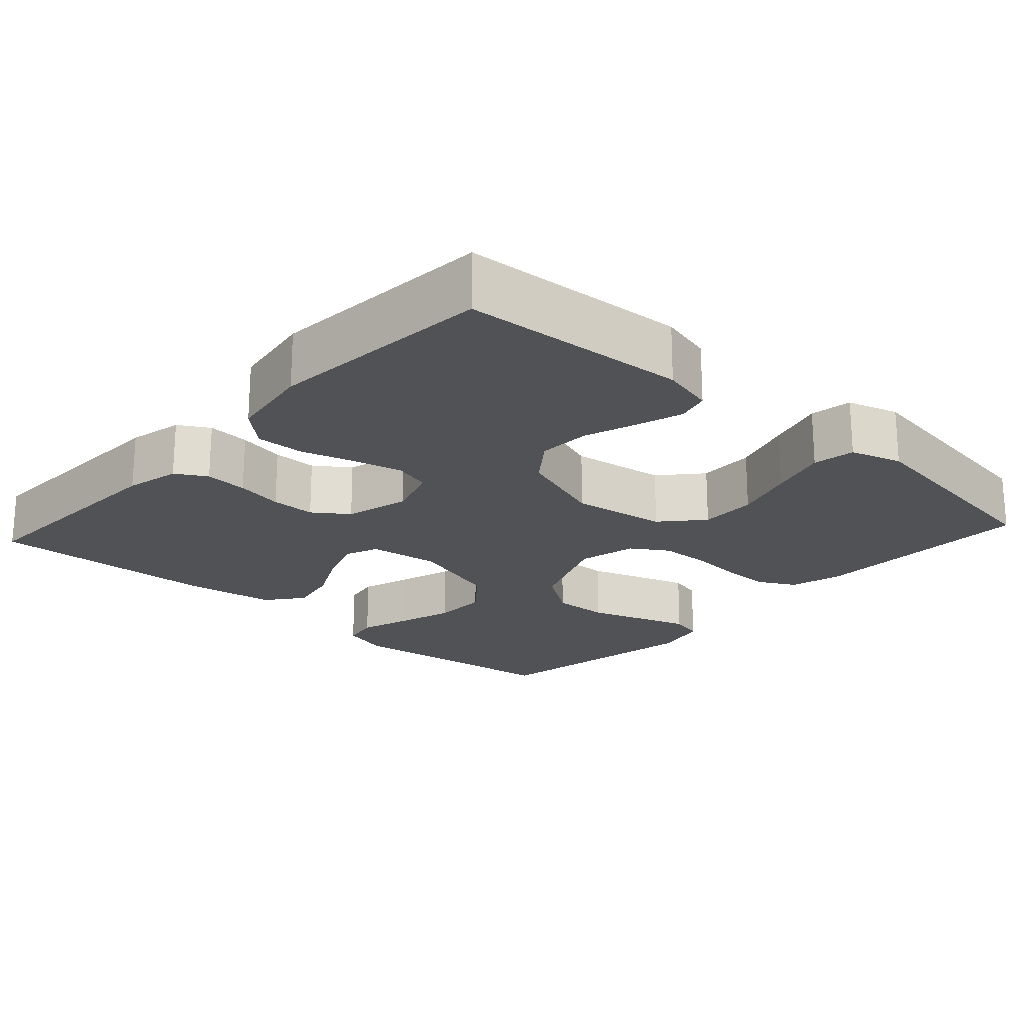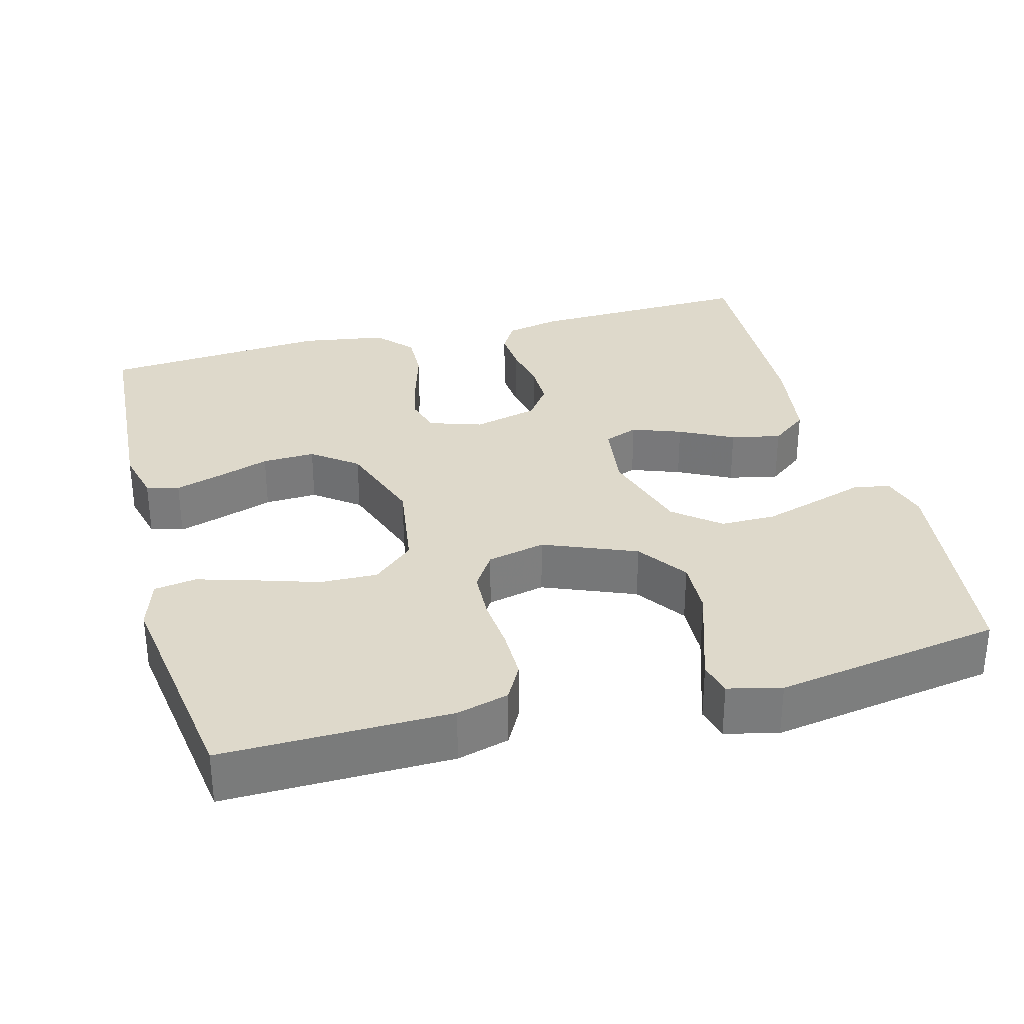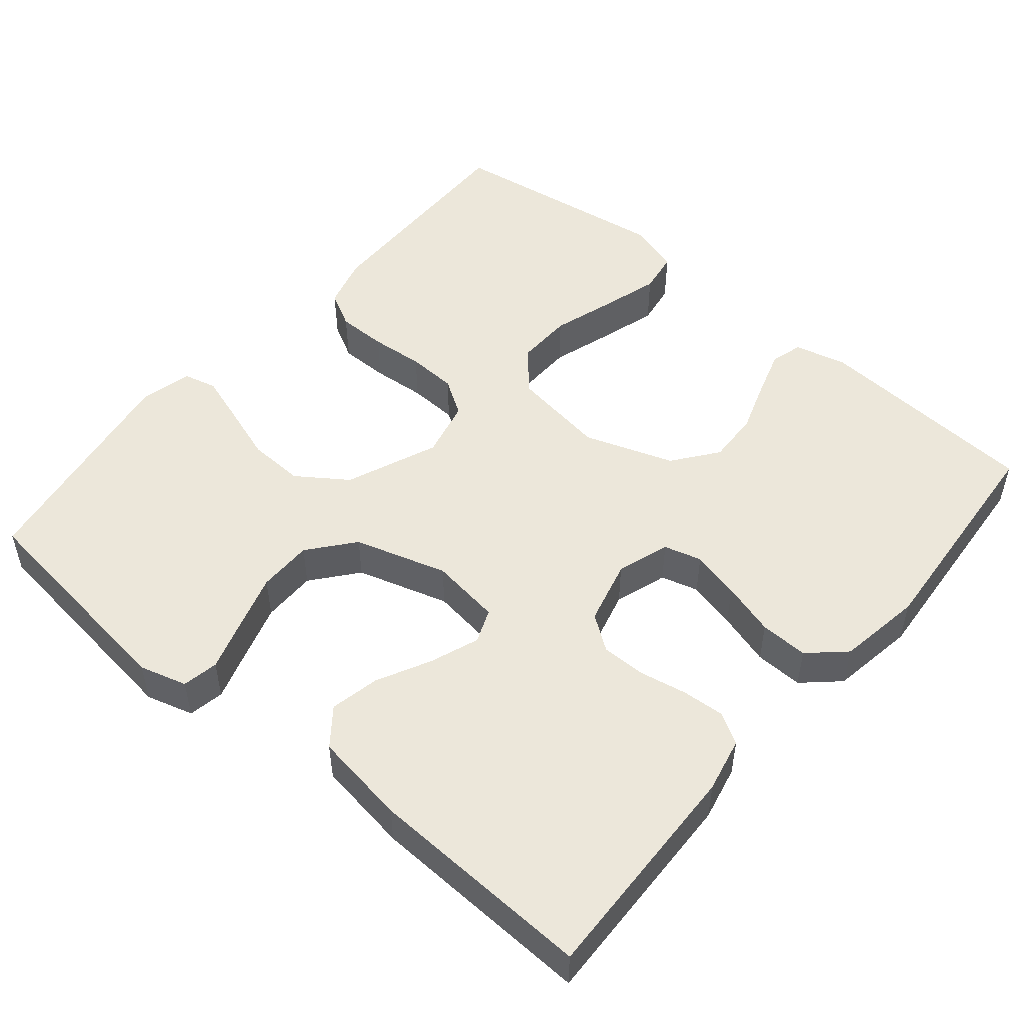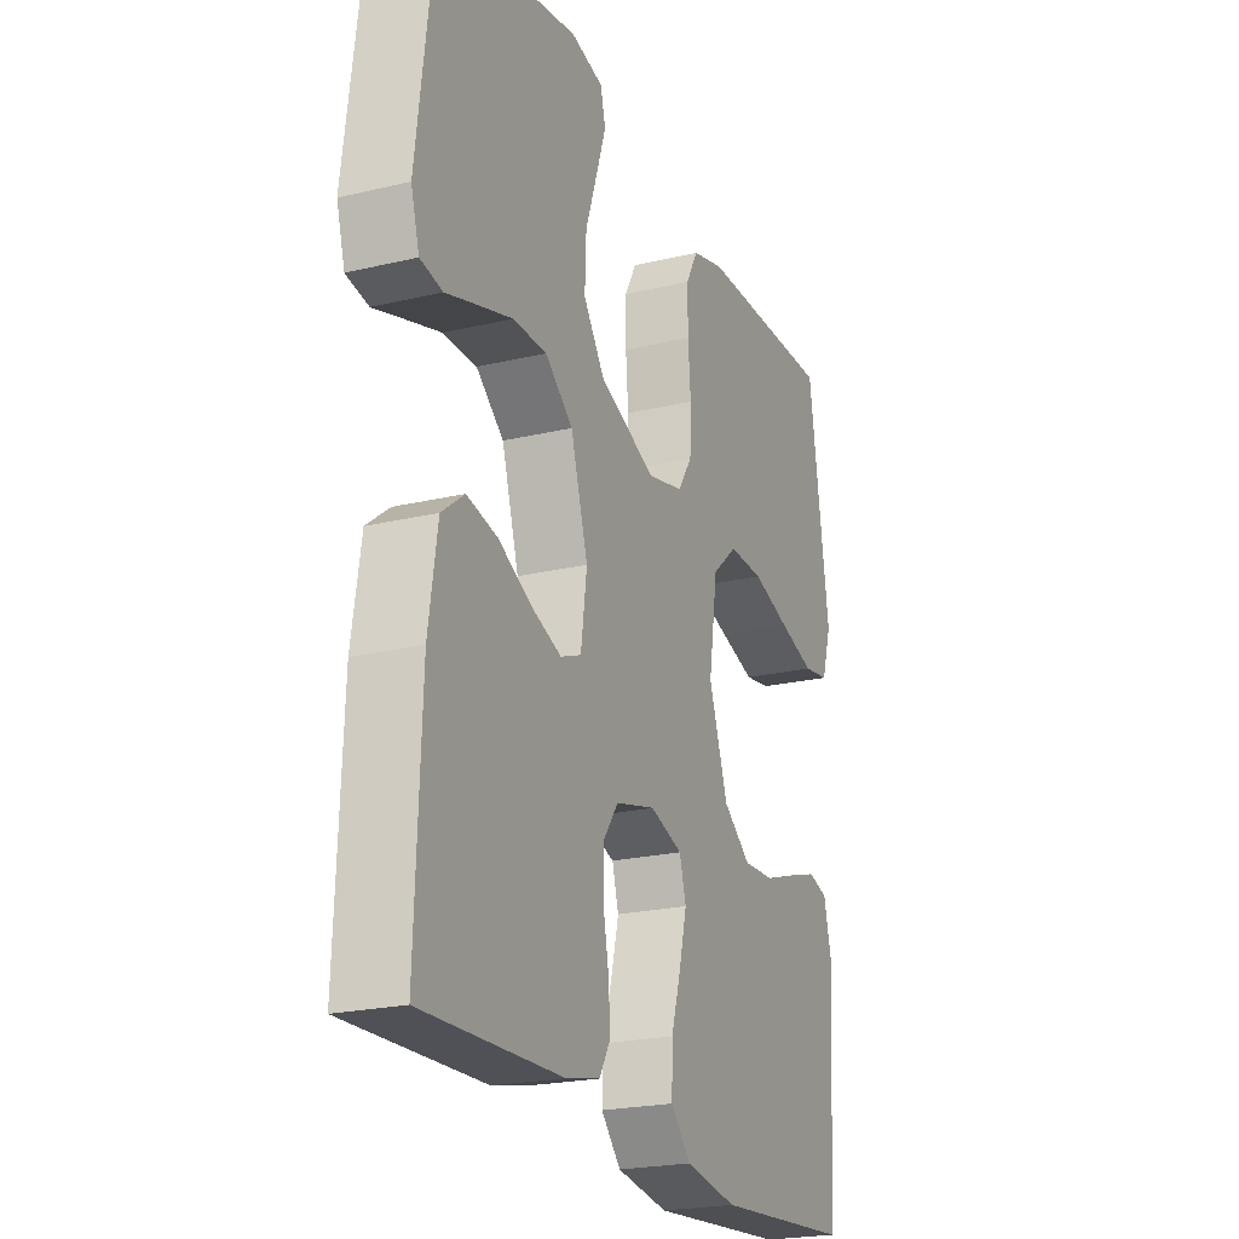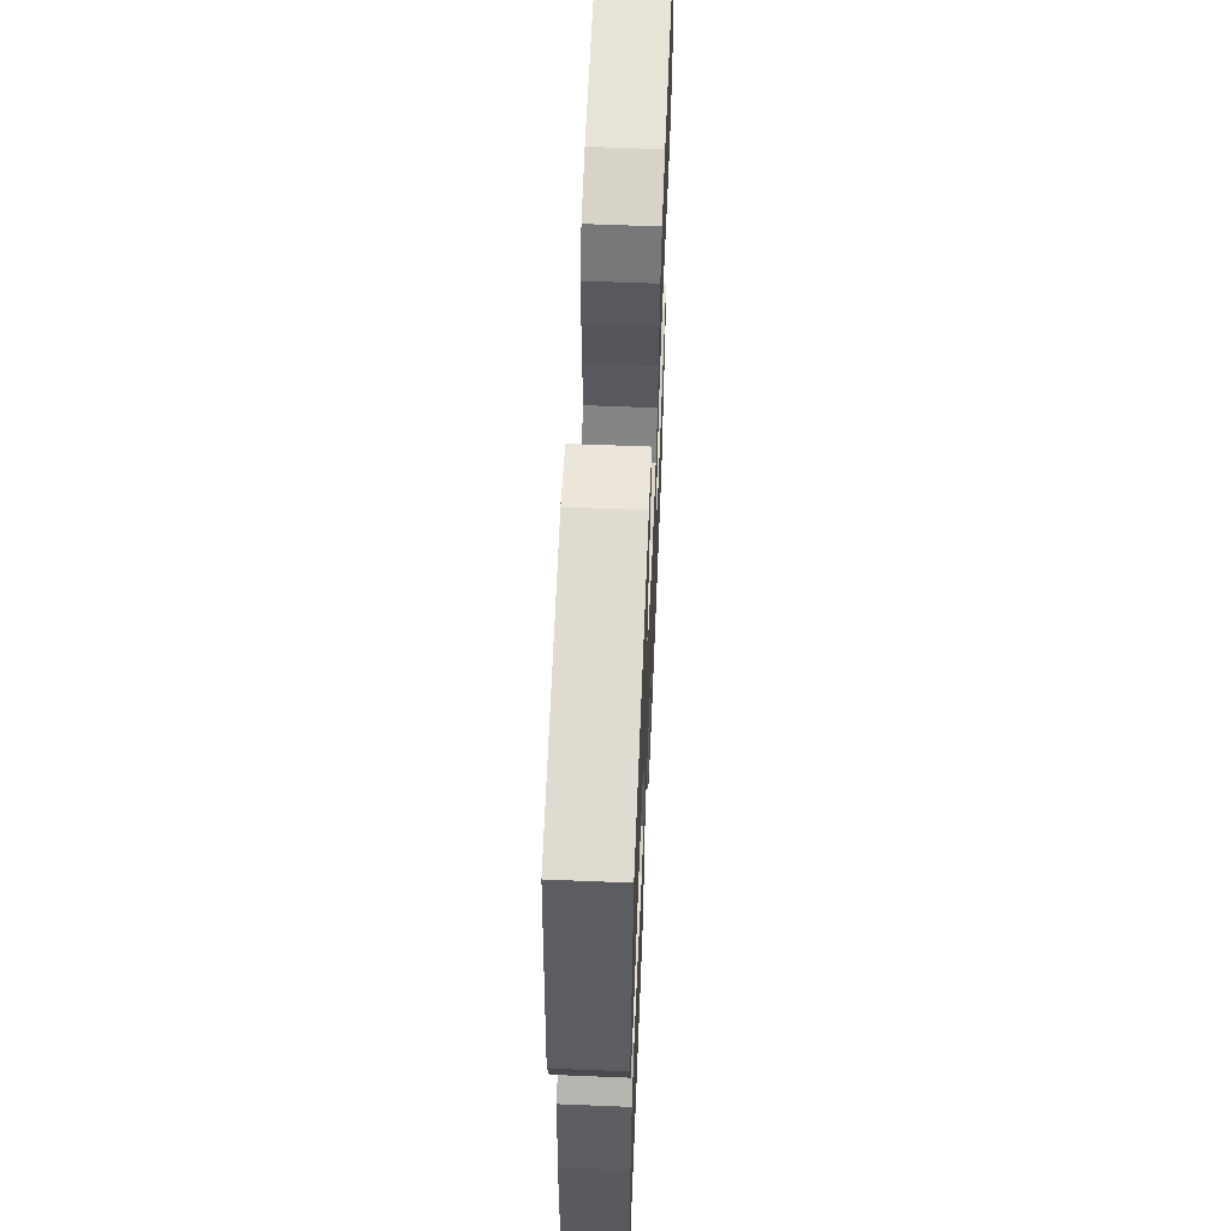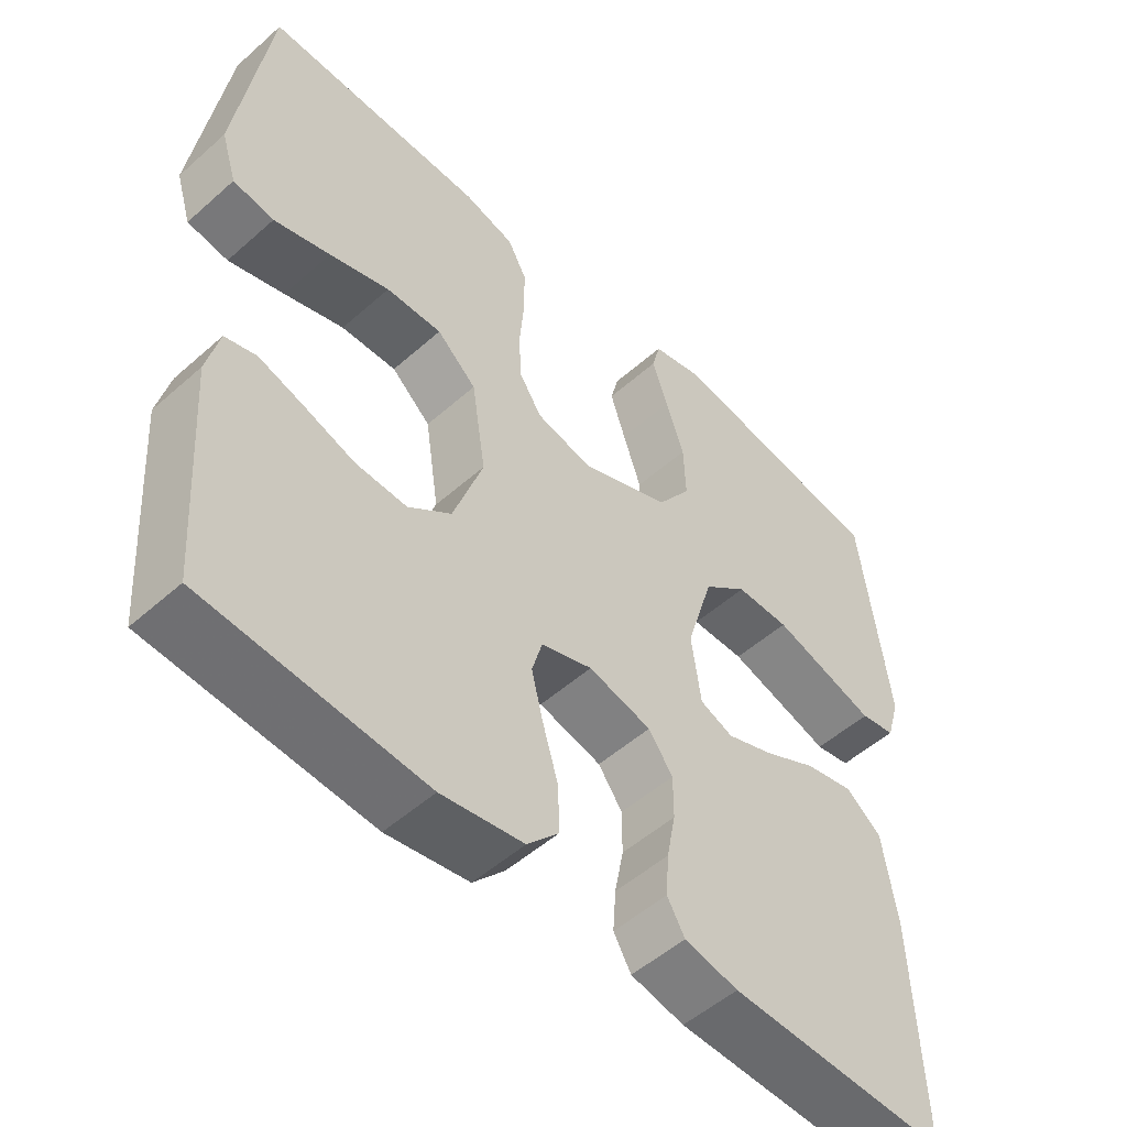
<metadata>
{"format":"obj","ext":"obj","renderer":"f3d","projection":"perspective","resolution":1024,"background":"white","views":[{"elev":-21.1,"azim":-132.3,"up":"+Y"},{"elev":31.8,"azim":-14.9,"up":"+Y"},{"elev":50.9,"azim":130.0,"up":"+Y"},{"elev":-22.2,"azim":112.5,"up":"+Z"},{"elev":60.8,"azim":92.4,"up":"+Z"},{"elev":-51.8,"azim":-46.2,"up":"+Z"}]}
</metadata>
<code>
v -0.5 0.07 0.5
v -0.2 0.07 0.495
v -0.131 0.07 0.476
v -0.105 0.07 0.428
v -0.105 0.07 0.362
v -0.111 0.07 0.291
v -0.108 0.07 0.225
v -0.077 0.07 0.177
v 0 0.07 0.159
v 0.122 0.07 0.209
v 0.168 0.07 0.275
v 0.165 0.07 0.35
v 0.14 0.07 0.424
v 0.119 0.07 0.488
v 0.13 0.07 0.532
v 0.2 0.07 0.549
v 0.5 0.07 0.5
v 0.538 0.07 0.2
v 0.52 0.07 0.137
v 0.472 0.07 0.128
v 0.405 0.07 0.149
v 0.33 0.07 0.172
v 0.257 0.07 0.172
v 0.197 0.07 0.123
v 0.16 0.07 0
v 0.173 0.07 -0.094
v 0.218 0.07 -0.112
v 0.283 0.07 -0.088
v 0.354 0.07 -0.052
v 0.42 0.07 -0.038
v 0.469 0.07 -0.076
v 0.488 0.07 -0.2
v 0.5 0.07 -0.5
v 0.2 0.07 -0.49
v 0.127 0.07 -0.474
v 0.103 0.07 -0.433
v 0.107 0.07 -0.376
v 0.119 0.07 -0.313
v 0.119 0.07 -0.254
v 0.086 0.07 -0.208
v 0 0.07 -0.186
v -0.07 0.07 -0.209
v -0.084 0.07 -0.259
v -0.068 0.07 -0.324
v -0.047 0.07 -0.395
v -0.045 0.07 -0.459
v -0.088 0.07 -0.506
v -0.2 0.07 -0.524
v -0.5 0.07 -0.5
v -0.52 0.07 -0.2
v -0.503 0.07 -0.13
v -0.46 0.07 -0.118
v -0.399 0.07 -0.137
v -0.329 0.07 -0.161
v -0.259 0.07 -0.164
v -0.2 0.07 -0.119
v -0.159 0.07 0
v -0.178 0.07 0.126
v -0.232 0.07 0.174
v -0.308 0.07 0.172
v -0.39 0.07 0.146
v -0.467 0.07 0.123
v -0.523 0.07 0.132
v -0.544 0.07 0.2
v -0.5 0 0.5
v -0.2 0 0.495
v -0.131 0 0.476
v -0.105 0 0.428
v -0.105 0 0.362
v -0.111 0 0.291
v -0.108 0 0.225
v -0.077 0 0.177
v 0 0 0.159
v 0.122 0 0.209
v 0.168 0 0.275
v 0.165 0 0.35
v 0.14 0 0.424
v 0.119 0 0.488
v 0.13 0 0.532
v 0.2 0 0.549
v 0.5 0 0.5
v 0.538 0 0.2
v 0.52 0 0.137
v 0.472 0 0.128
v 0.405 0 0.149
v 0.33 0 0.172
v 0.257 0 0.172
v 0.197 0 0.123
v 0.16 0 0
v 0.173 0 -0.094
v 0.218 0 -0.112
v 0.283 0 -0.088
v 0.354 0 -0.052
v 0.42 0 -0.038
v 0.469 0 -0.076
v 0.488 0 -0.2
v 0.5 0 -0.5
v 0.2 0 -0.49
v 0.127 0 -0.474
v 0.103 0 -0.433
v 0.107 0 -0.376
v 0.119 0 -0.313
v 0.119 0 -0.254
v 0.086 0 -0.208
v 0 0 -0.186
v -0.07 0 -0.209
v -0.084 0 -0.259
v -0.068 0 -0.324
v -0.047 0 -0.395
v -0.045 0 -0.459
v -0.088 0 -0.506
v -0.2 0 -0.524
v -0.5 0 -0.5
v -0.52 0 -0.2
v -0.503 0 -0.13
v -0.46 0 -0.118
v -0.399 0 -0.137
v -0.329 0 -0.161
v -0.259 0 -0.164
v -0.2 0 -0.119
v -0.159 0 0
v -0.178 0 0.126
v -0.232 0 0.174
v -0.308 0 0.172
v -0.39 0 0.146
v -0.467 0 0.123
v -0.523 0 0.132
v -0.544 0 0.2
f 60 61 62 63
f 60 63 64 1
f 51 52 53 54
f 49 50 51 54
f 49 54 55
f 48 49 55 56
f 44 45 46 47
f 43 44 47 48
f 42 43 48 56
f 35 36 37 38
f 35 38 39
f 34 35 39
f 33 34 39
f 32 33 39 40
f 28 29 30 31
f 27 28 31 32
f 18 19 20 21
f 18 21 22
f 17 18 22 23
f 12 13 14 15
f 12 15 16 17
f 3 4 5 6
f 3 6 7
f 2 3 7
f 59 60 1 2
f 58 59 2 7
f 57 58 7 8
f 41 42 56 57
f 41 57 8 9
f 27 32 40 41
f 26 27 41
f 25 26 41 9
f 24 25 9 10
f 23 24 10 11
f 11 12 17 23
f 127 126 125 124
f 65 128 127 124
f 118 117 116 115
f 118 115 114 113
f 119 118 113
f 120 119 113 112
f 111 110 109 108
f 112 111 108 107
f 120 112 107 106
f 102 101 100 99
f 103 102 99
f 103 99 98
f 103 98 97
f 104 103 97 96
f 95 94 93 92
f 96 95 92 91
f 85 84 83 82
f 86 85 82
f 87 86 82 81
f 79 78 77 76
f 81 80 79 76
f 70 69 68 67
f 71 70 67
f 71 67 66
f 66 65 124 123
f 71 66 123 122
f 72 71 122 121
f 121 120 106 105
f 73 72 121 105
f 105 104 96 91
f 105 91 90
f 73 105 90 89
f 74 73 89 88
f 75 74 88 87
f 87 81 76 75
f 1 65 66 2
f 2 66 67 3
f 3 67 68 4
f 4 68 69 5
f 5 69 70 6
f 6 70 71 7
f 7 71 72 8
f 8 72 73 9
f 9 73 74 10
f 10 74 75 11
f 11 75 76 12
f 12 76 77 13
f 13 77 78 14
f 14 78 79 15
f 15 79 80 16
f 16 80 81 17
f 17 81 82 18
f 18 82 83 19
f 19 83 84 20
f 20 84 85 21
f 21 85 86 22
f 22 86 87 23
f 23 87 88 24
f 24 88 89 25
f 25 89 90 26
f 26 90 91 27
f 27 91 92 28
f 28 92 93 29
f 29 93 94 30
f 30 94 95 31
f 31 95 96 32
f 32 96 97 33
f 33 97 98 34
f 34 98 99 35
f 35 99 100 36
f 36 100 101 37
f 37 101 102 38
f 38 102 103 39
f 39 103 104 40
f 40 104 105 41
f 41 105 106 42
f 42 106 107 43
f 43 107 108 44
f 44 108 109 45
f 45 109 110 46
f 46 110 111 47
f 47 111 112 48
f 48 112 113 49
f 49 113 114 50
f 50 114 115 51
f 51 115 116 52
f 52 116 117 53
f 53 117 118 54
f 54 118 119 55
f 55 119 120 56
f 56 120 121 57
f 57 121 122 58
f 58 122 123 59
f 59 123 124 60
f 60 124 125 61
f 61 125 126 62
f 62 126 127 63
f 63 127 128 64
f 64 128 65 1

</code>
